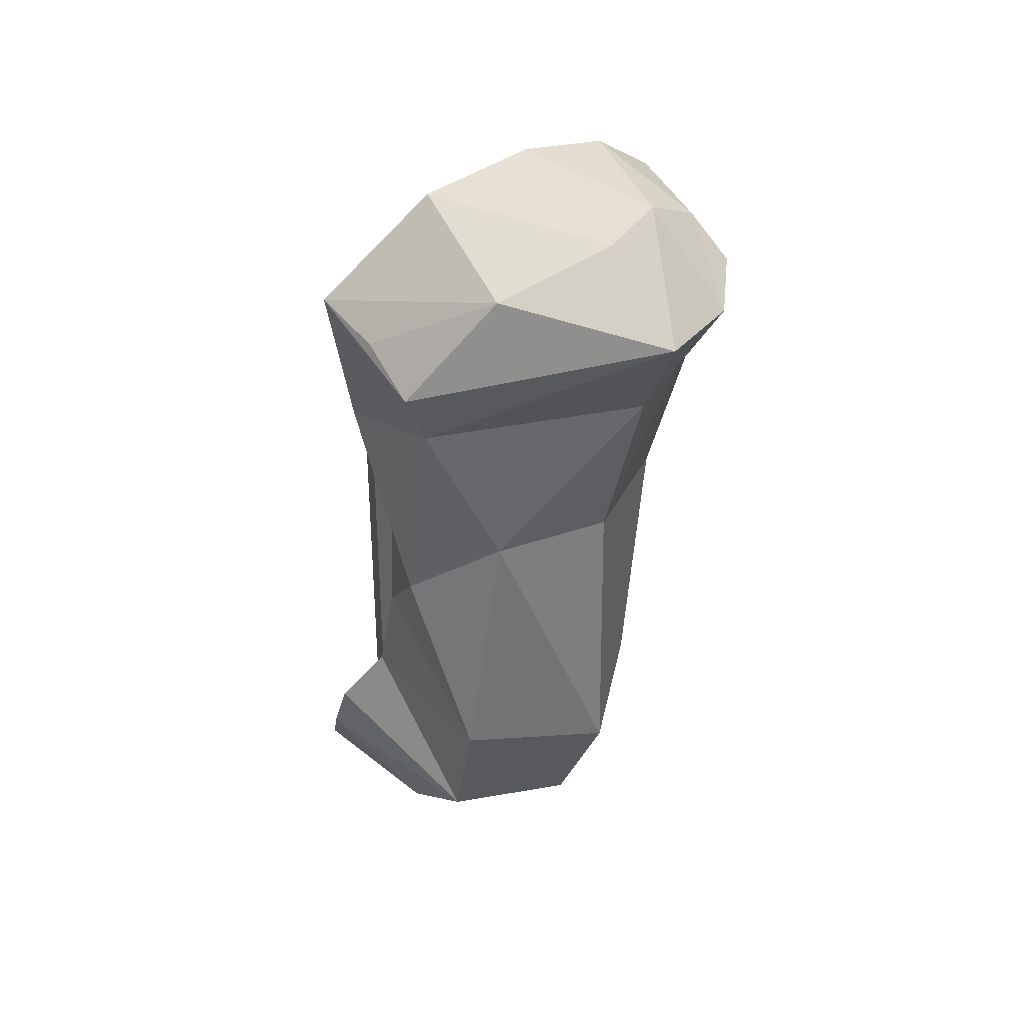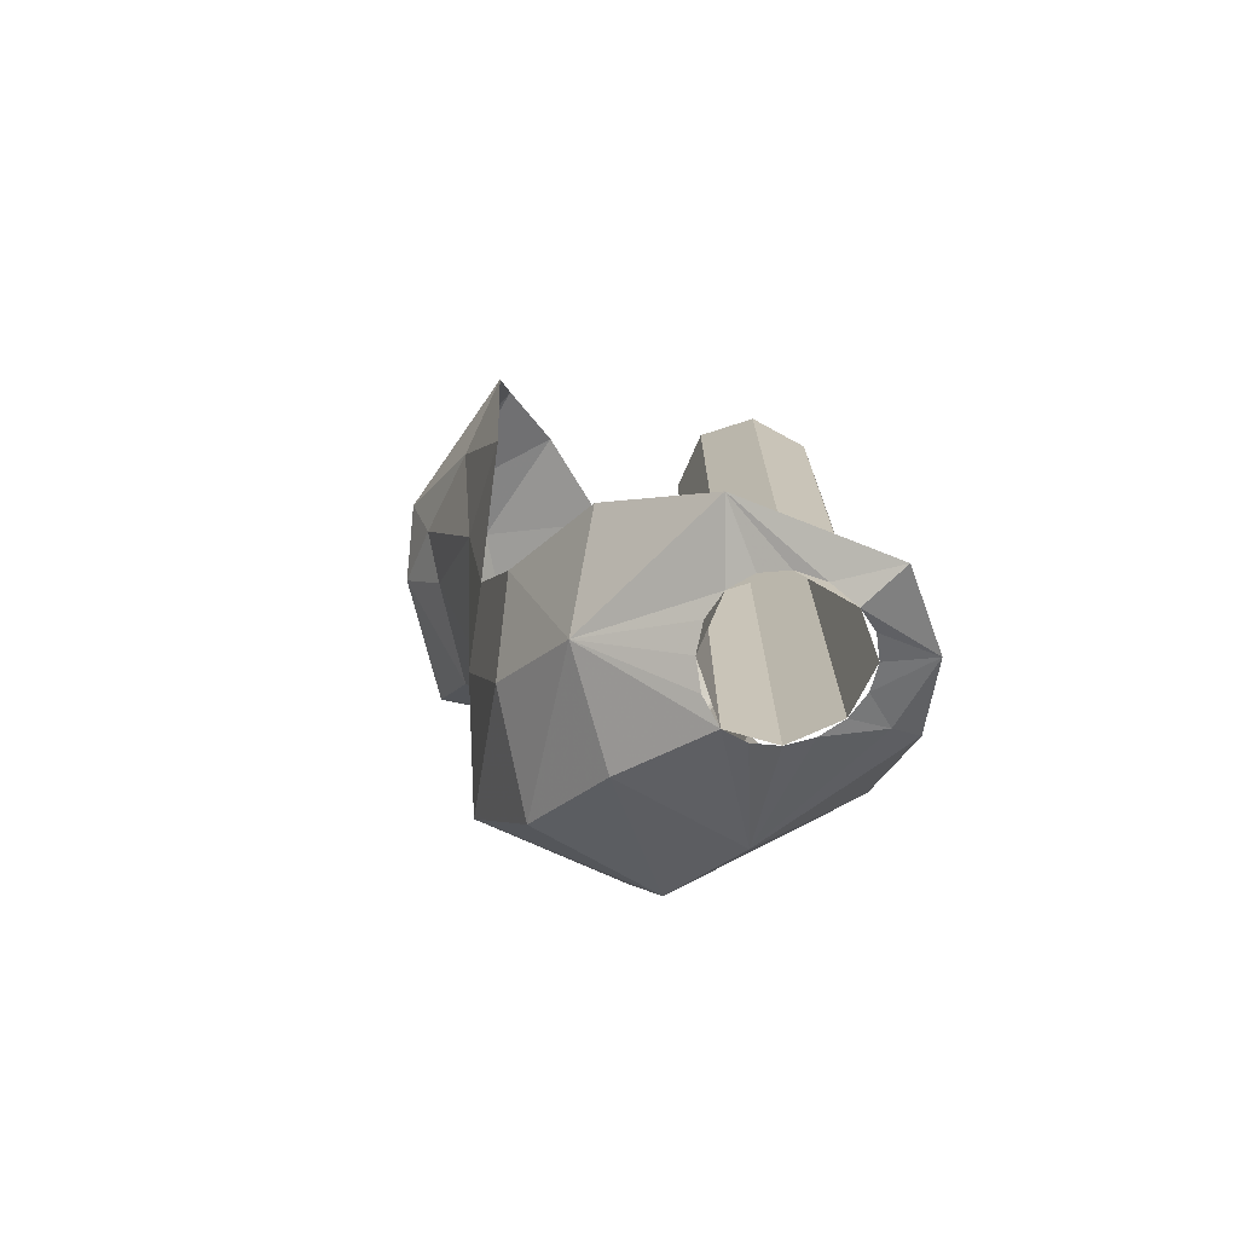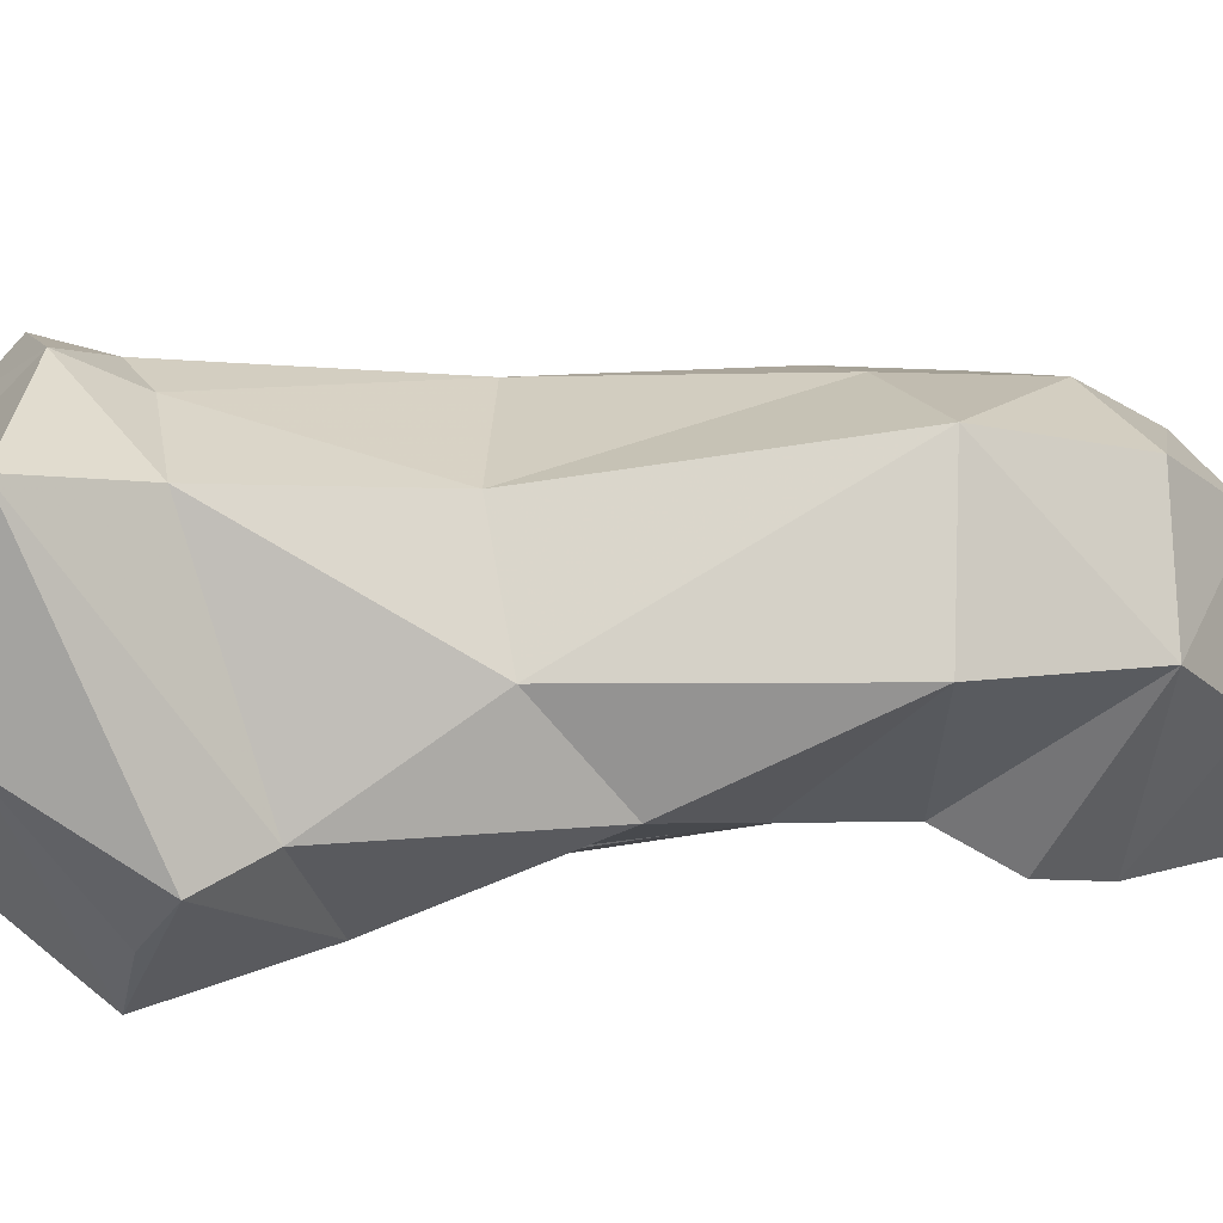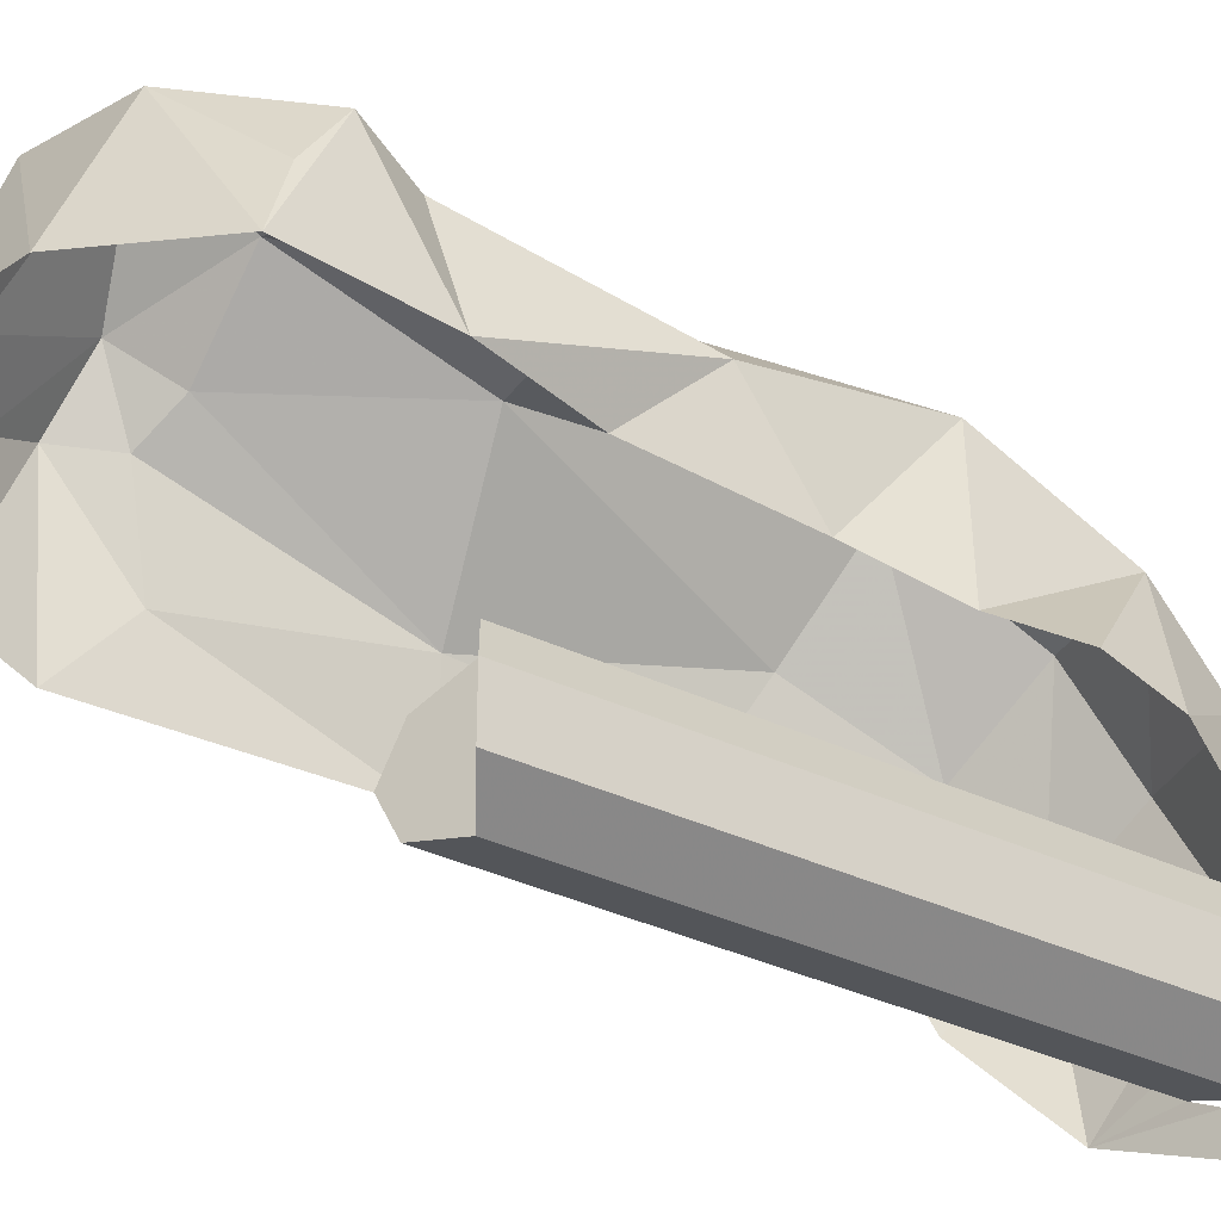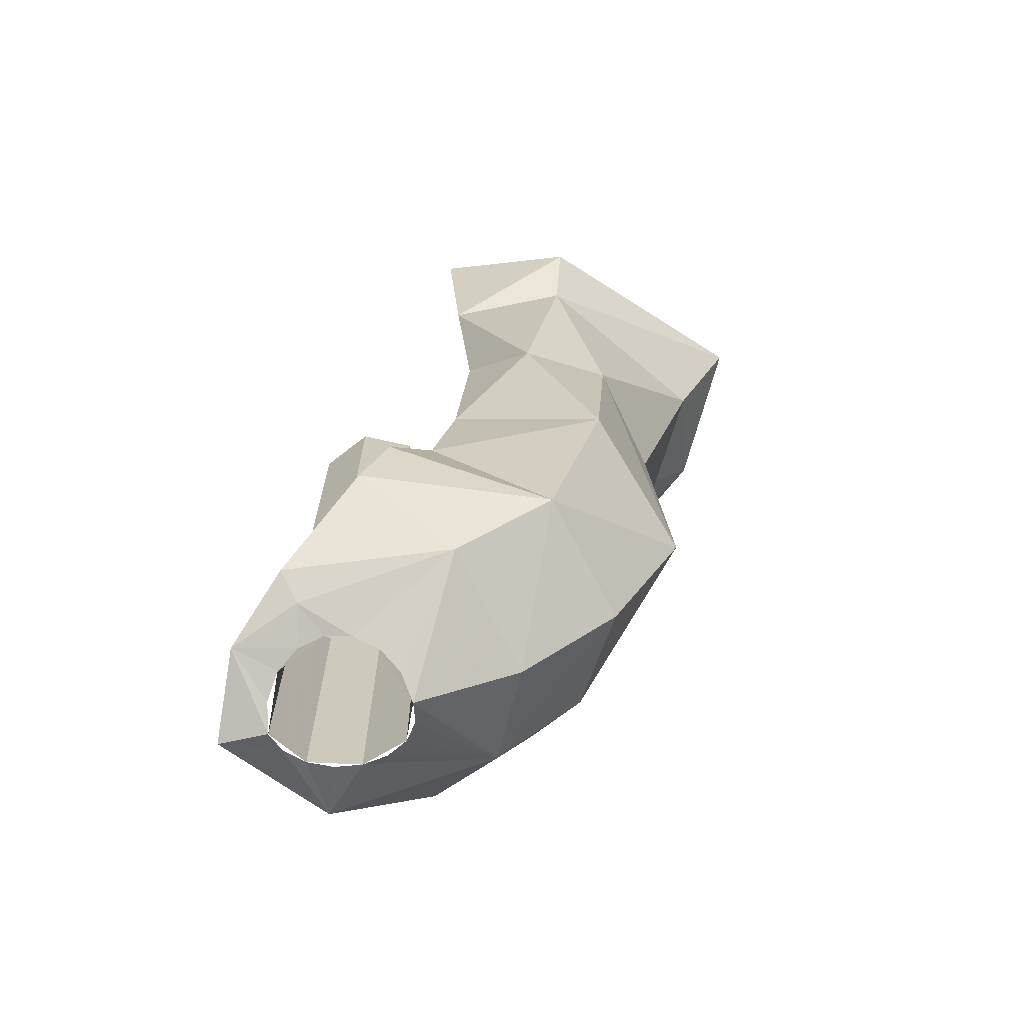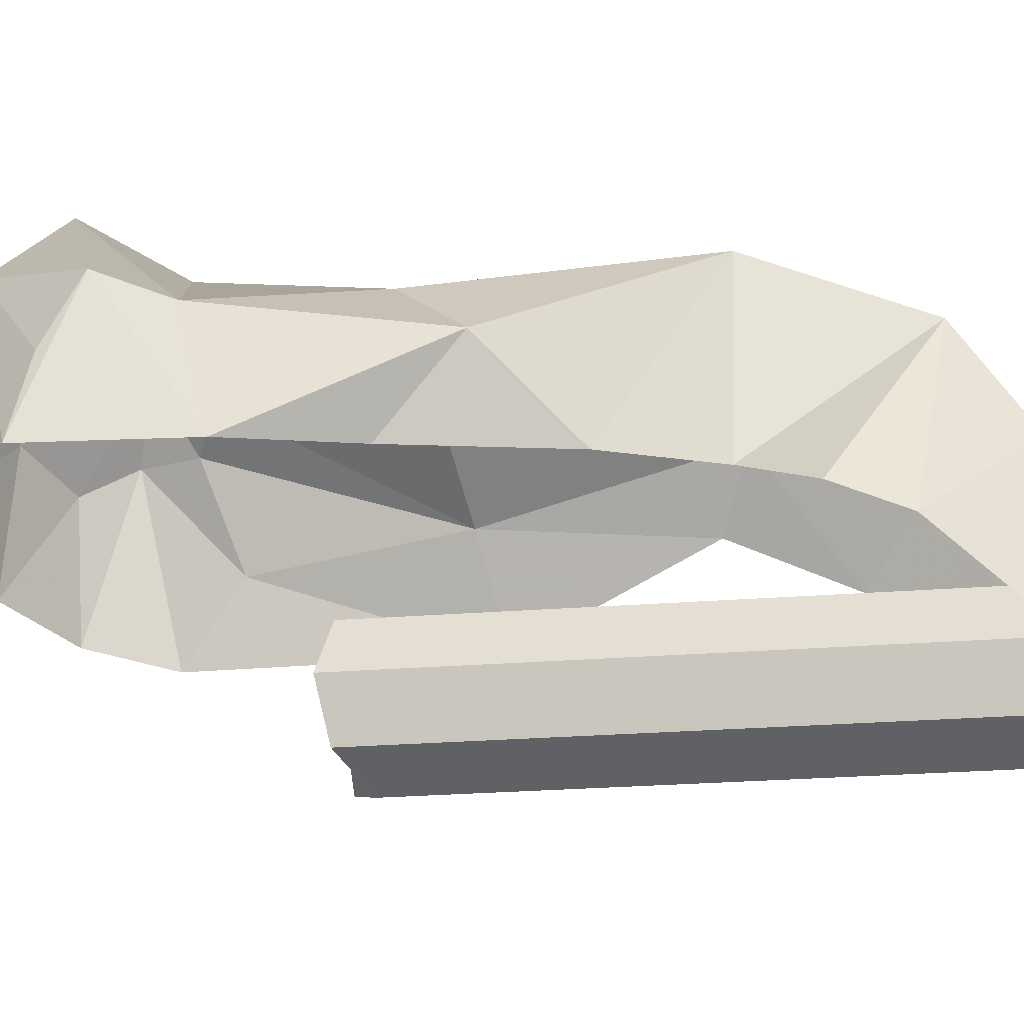
<metadata>
{"format":"obj","ext":"obj","renderer":"f3d","projection":"perspective","resolution":1024,"background":"white","views":[{"elev":35.5,"azim":-35.5,"up":"+Y"},{"elev":-73.5,"azim":132.9,"up":"+Y"},{"elev":61.1,"azim":-99.2,"up":"+Z"},{"elev":-42.5,"azim":-118.2,"up":"+Z"},{"elev":-68.3,"azim":-76.5,"up":"+Y"},{"elev":-26.1,"azim":-82.9,"up":"+Z"}]}
</metadata>
<code>
v -0.1935 -2.811 1.409
v -0.1902 -3.034 1.39
v -0.2323 -2.914 1.516
v -0.2477 -3.265 1.314
v -0.2462 -3.354 1.274
v -0.1643 -3.397 1.531
v -0.2462 -3.354 1.274
v -0.1598 -3.486 1.395
v -0.1643 -3.397 1.531
v 0.1596 -3.377 1.498
v 0.0181 -3.421 1.58
v 0.1631 -3.484 1.374
v 0.0181 -3.421 1.58
v 0.02275 -3.522 1.443
v 0.1631 -3.484 1.374
v -0.2311 -2.612 1.57
v -0.2747 -2.525 1.589
v -0.2475 -2.653 1.399
v -0.2747 -2.525 1.589
v -0.2732 -2.476 1.497
v -0.2808 -2.452 1.388
v -0.2808 -2.452 1.388
v -0.2475 -2.653 1.399
v -0.2747 -2.525 1.589
v -0.2732 -2.476 1.497
v -0.2747 -2.525 1.589
v -0.1621 -2.375 1.653
v -0.2747 -2.525 1.589
v 0.00675 -2.423 1.83
v -0.1621 -2.375 1.653
v -0.1621 -2.375 1.653
v 0.00675 -2.423 1.83
v -0.0008 -2.318 1.697
v 0.2332 -2.529 1.628
v 0.2863 -2.579 1.494
v 0.2676 -2.449 1.635
v 0.2863 -2.579 1.494
v 0.3242 -2.498 1.392
v 0.2676 -2.449 1.635
v 0.3242 -2.498 1.392
v 0.2869 -2.385 1.413
v 0.2676 -2.449 1.635
v 0.2869 -2.385 1.413
v 0.2357 -2.384 1.586
v 0.2676 -2.449 1.635
v -0.0008 -2.318 1.697
v 0.1416 -2.337 1.609
v 0.016 -2.266 1.471
v 0.1809 -2.312 1.431
v 0.016 -2.266 1.471
v 0.1416 -2.337 1.609
v 0.2863 -2.579 1.494
v 0.2332 -2.529 1.628
v 0.2322 -2.859 1.514
v 0.2332 -2.529 1.628
v 0.1673 -2.557 1.665
v 0.2322 -2.859 1.514
v 0.2322 -2.859 1.514
v 0.1673 -2.557 1.665
v 0.03185 -2.819 1.657
v 0.1673 -2.557 1.665
v 0.02605 -2.561 1.746
v 0.03185 -2.819 1.657
v 0.2869 -2.385 1.413
v 0.1809 -2.312 1.431
v 0.2357 -2.384 1.586
v 0.1809 -2.312 1.431
v 0.1416 -2.337 1.609
v 0.2357 -2.384 1.586
v 0.2676 -2.449 1.635
v 0.2357 -2.384 1.586
v 0.1918 -2.473 1.72
v 0.2357 -2.384 1.586
v 0.1416 -2.337 1.609
v 0.1918 -2.473 1.72
v 0.1918 -2.473 1.72
v 0.1416 -2.337 1.609
v 0.00675 -2.423 1.83
v 0.1416 -2.337 1.609
v -0.0008 -2.318 1.697
v 0.00675 -2.423 1.83
v 0.2676 -2.449 1.635
v 0.1918 -2.473 1.72
v 0.2332 -2.529 1.628
v 0.1918 -2.473 1.72
v 0.1673 -2.557 1.665
v 0.2332 -2.529 1.628
v 0.00675 -2.423 1.83
v 0.02605 -2.561 1.746
v 0.1918 -2.473 1.72
v 0.02605 -2.561 1.746
v 0.1673 -2.557 1.665
v 0.1918 -2.473 1.72
v -0.2747 -2.525 1.589
v -0.2311 -2.612 1.57
v 0.00675 -2.423 1.83
v 0.00675 -2.423 1.83
v -0.2311 -2.612 1.57
v 0.02605 -2.561 1.746
v -0.2311 -2.612 1.57
v -0.1386 -2.822 1.622
v 0.02605 -2.561 1.746
v 0.02605 -2.561 1.746
v -0.1386 -2.822 1.622
v 0.03185 -2.819 1.657
v -0.1386 -2.822 1.622
v -0.2311 -2.612 1.57
v -0.2323 -2.914 1.516
v -0.2323 -2.914 1.516
v -0.2311 -2.612 1.57
v -0.2475 -2.653 1.399
v -0.2475 -2.653 1.399
v -0.1935 -2.811 1.409
v -0.2323 -2.914 1.516
v -0.2323 -2.914 1.516
v -0.1902 -3.034 1.39
v -0.19 -3.184 1.612
v -0.1902 -3.034 1.39
v -0.1978 -3.177 1.36
v -0.19 -3.184 1.612
v -0.2323 -2.914 1.516
v -0.19 -3.184 1.612
v -0.1386 -2.822 1.622
v 0.03185 -2.819 1.657
v -0.1386 -2.822 1.622
v 0.0185 -3.226 1.681
v -0.1386 -2.822 1.622
v -0.19 -3.184 1.612
v 0.0185 -3.226 1.681
v 0.0185 -3.226 1.681
v 0.1537 -3.181 1.564
v 0.03185 -2.819 1.657
v 0.2322 -2.859 1.514
v 0.03185 -2.819 1.657
v 0.1537 -3.181 1.564
v 0.1596 -3.377 1.498
v 0.2359 -3.303 1.409
v 0.1537 -3.181 1.564
v 0.2214 -3.145 1.48
v 0.1537 -3.181 1.564
v 0.2359 -3.303 1.409
v 0.1537 -3.181 1.564
v 0.2214 -3.145 1.48
v 0.2322 -2.859 1.514
v 0.2322 -2.859 1.514
v 0.2214 -3.145 1.48
v 0.3068 -2.891 1.387
v -0.19 -3.184 1.612
v -0.1643 -3.397 1.531
v 0.0185 -3.226 1.681
v 0.0185 -3.226 1.681
v -0.1643 -3.397 1.531
v 0.0181 -3.421 1.58
v 0.3242 -2.498 1.392
v 0.2863 -2.579 1.494
v 0.3068 -2.891 1.387
v 0.3068 -2.891 1.387
v 0.2863 -2.579 1.494
v 0.2322 -2.859 1.514
v -0.1621 -2.375 1.653
v -0.0008 -2.318 1.697
v -0.1298 -2.309 1.436
v 0.016 -2.266 1.471
v -0.1298 -2.309 1.436
v -0.0008 -2.318 1.697
v -0.1621 -2.375 1.653
v -0.1298 -2.309 1.436
v -0.2808 -2.452 1.388
v -0.2808 -2.452 1.388
v -0.2732 -2.476 1.497
v -0.1621 -2.375 1.653
v 0.0181 -3.421 1.58
v 0.1596 -3.377 1.498
v 0.0185 -3.226 1.681
v 0.1596 -3.377 1.498
v 0.1537 -3.181 1.564
v 0.0185 -3.226 1.681
v -0.1643 -3.397 1.531
v -0.19 -3.184 1.612
v -0.1978 -3.177 1.36
v -0.1978 -3.177 1.36
v -0.2477 -3.265 1.314
v -0.1643 -3.397 1.531
v 0.2359 -3.303 1.409
v 0.1596 -3.377 1.498
v 0.1631 -3.484 1.374
v 0.1631 -3.484 1.374
v 0.2444 -3.407 1.26
v 0.2359 -3.303 1.409
v 0.0181 -3.421 1.58
v -0.1643 -3.397 1.531
v 0.02275 -3.522 1.443
v -0.1643 -3.397 1.531
v -0.1598 -3.486 1.395
v 0.02275 -3.522 1.443
v -0.1154 -3.547 1.076
v -0.148 -3.522 1.175
v -0.1877 -3.493 1.16
v 0.1769 -3.517 1.129
v 0.2444 -3.407 1.26
v 0.1631 -3.484 1.374
v -0.148 -3.522 1.175
v -0.1598 -3.486 1.395
v -0.1877 -3.493 1.16
v -0.1877 -3.493 1.16
v -0.1598 -3.486 1.395
v -0.2462 -3.354 1.274
v 0 -2.79 1.2
v 0 -2.79 1.3
v 0.07071 -2.755 1.271
v 0 -2.79 1.2
v 0.07071 -2.755 1.271
v 0.1 -2.74 1.2
v 0 -2.79 1.2
v 0.1 -2.74 1.2
v 0.07071 -2.755 1.129
v 0 -2.79 1.2
v 0.07071 -2.755 1.129
v 0 -2.79 1.1
v 0.07071 -2.755 1.271
v 0 -2.79 1.3
v 0 -3.59 1.3
v 0.07071 -3.555 1.271
v 0.1 -2.74 1.2
v 0.07071 -2.755 1.271
v 0.07071 -3.555 1.271
v 0.1 -3.54 1.2
v 0.07071 -2.755 1.129
v 0.1 -2.74 1.2
v 0.1 -3.54 1.2
v 0.07071 -3.555 1.129
v 0 -2.79 1.1
v 0.07071 -2.755 1.129
v 0.07071 -3.555 1.129
v 0 -3.59 1.1
v 0 -2.79 1.2
v 0 -2.79 1.3
v -0.07071 -2.755 1.271
v 0 -2.79 1.2
v -0.07071 -2.755 1.271
v -0.1 -2.74 1.2
v 0 -2.79 1.2
v -0.1 -2.74 1.2
v -0.07071 -2.755 1.129
v 0 -2.79 1.2
v -0.07071 -2.755 1.129
v 0 -2.79 1.1
v -0.07071 -2.755 1.271
v 0 -2.79 1.3
v 0 -3.59 1.3
v -0.07071 -3.555 1.271
v -0.1 -2.74 1.2
v -0.07071 -2.755 1.271
v -0.07071 -3.555 1.271
v -0.1 -3.54 1.2
v -0.07071 -2.755 1.129
v -0.1 -2.74 1.2
v -0.1 -3.54 1.2
v -0.07071 -3.555 1.129
v 0 -2.79 1.1
v -0.07071 -2.755 1.129
v -0.07071 -3.555 1.129
v 0 -3.59 1.1
v 0 -3.59 1.3
v 0.02275 -3.522 1.443
v -0.1598 -3.486 1.395
v -0.1598 -3.486 1.395
v -0.03827 -3.571 1.292
v 0 -3.59 1.3
v -0.03827 -3.571 1.292
v -0.1598 -3.486 1.395
v -0.07071 -3.555 1.271
v -0.07071 -3.555 1.271
v -0.1598 -3.486 1.395
v -0.09239 -3.544 1.238
v -0.09239 -3.544 1.238
v -0.1598 -3.486 1.395
v -0.148 -3.522 1.175
v -0.09239 -3.544 1.238
v -0.148 -3.522 1.175
v -0.1 -3.54 1.2
v -0.1 -3.54 1.2
v -0.148 -3.522 1.175
v -0.09239 -3.544 1.162
v -0.09239 -3.544 1.162
v -0.148 -3.522 1.175
v -0.1154 -3.547 1.076
v -0.09239 -3.544 1.162
v -0.1154 -3.547 1.076
v -0.07071 -3.555 1.129
v -0.07071 -3.555 1.129
v -0.1154 -3.547 1.076
v -0.03827 -3.571 1.108
v -0.1154 -3.547 1.076
v -5e-05 -3.587 1.029
v 0 -3.59 1.1
v 0 -3.59 1.1
v -0.03827 -3.571 1.108
v -0.1154 -3.547 1.076
v 0 -3.59 1.1
v -5e-05 -3.587 1.029
v 0.03827 -3.571 1.108
v 0.03827 -3.571 1.108
v -5e-05 -3.587 1.029
v 0.1769 -3.517 1.129
v 0.03827 -3.571 1.108
v 0.1769 -3.517 1.129
v 0.07071 -3.555 1.129
v 0.07071 -3.555 1.129
v 0.1769 -3.517 1.129
v 0.09239 -3.544 1.162
v 0.09239 -3.544 1.162
v 0.1769 -3.517 1.129
v 0.1 -3.54 1.2
v 0.1 -3.54 1.2
v 0.1769 -3.517 1.129
v 0.1631 -3.484 1.374
v 0.1631 -3.484 1.374
v 0.07071 -3.555 1.271
v 0.09239 -3.544 1.238
v 0.1631 -3.484 1.374
v 0.09239 -3.544 1.238
v 0.1 -3.54 1.2
v 0.07071 -3.555 1.271
v 0.1631 -3.484 1.374
v 0.03827 -3.571 1.292
v 0.1631 -3.484 1.374
v 0.02275 -3.522 1.443
v 0 -3.59 1.3
v 0 -3.59 1.3
v 0.03827 -3.571 1.292
v 0.1631 -3.484 1.374
g mesh6827389
f 1 2 3
f 4 5 6
f 7 8 9
f 10 11 12
f 13 14 15
f 16 17 18
f 19 20 21
f 22 23 24
f 25 26 27
f 28 29 30
f 31 32 33
f 34 35 36
f 37 38 39
f 40 41 42
f 43 44 45
f 46 47 48
f 49 50 51
f 52 53 54
f 55 56 57
f 58 59 60
f 61 62 63
f 64 65 66
f 67 68 69
f 70 71 72
f 73 74 75
f 76 77 78
f 79 80 81
f 82 83 84
f 85 86 87
f 88 89 90
f 91 92 93
f 94 95 96
f 97 98 99
f 100 101 102
f 103 104 105
f 106 107 108
f 109 110 111
f 112 113 114
f 115 116 117
f 118 119 120
f 121 122 123
f 124 125 126
f 127 128 129
f 130 131 132
f 133 134 135
f 136 137 138
f 139 140 141
f 142 143 144
f 145 146 147
f 148 149 150
f 151 152 153
f 154 155 156
f 157 158 159
f 160 161 162
f 163 164 165
f 166 167 168
f 169 170 171
f 172 173 174
f 175 176 177
f 178 179 180
f 181 182 183
f 184 185 186
f 187 188 189
f 190 191 192
f 193 194 195
f 196 197 198
f 199 200 201
f 202 203 204
f 205 206 207
g mesh6827393
f 208 210 209
f 211 213 212
f 214 216 215
f 217 219 218
g mesh6827395
f 220 222 221
f 222 220 223
f 224 226 225
f 226 224 227
f 228 230 229
f 230 228 231
f 232 234 233
f 234 232 235
g mesh6827401
f 236 237 238
f 239 240 241
f 242 243 244
f 245 246 247
g mesh6827403
f 248 249 250
f 250 251 248
f 252 253 254
f 254 255 252
f 256 257 258
f 258 259 256
f 260 261 262
f 262 263 260
f 264 265 266
f 267 268 269
f 270 271 272
f 273 274 275
f 276 277 278
f 279 280 281
f 282 283 284
f 285 286 287
f 288 289 290
f 291 292 293
f 294 295 296
f 297 298 299
f 300 301 302
f 303 304 305
f 306 307 308
f 309 310 311
f 312 313 314
f 315 316 317
f 318 319 320
f 321 322 323
f 324 325 326
f 327 328 329
f 330 331 332

</code>
